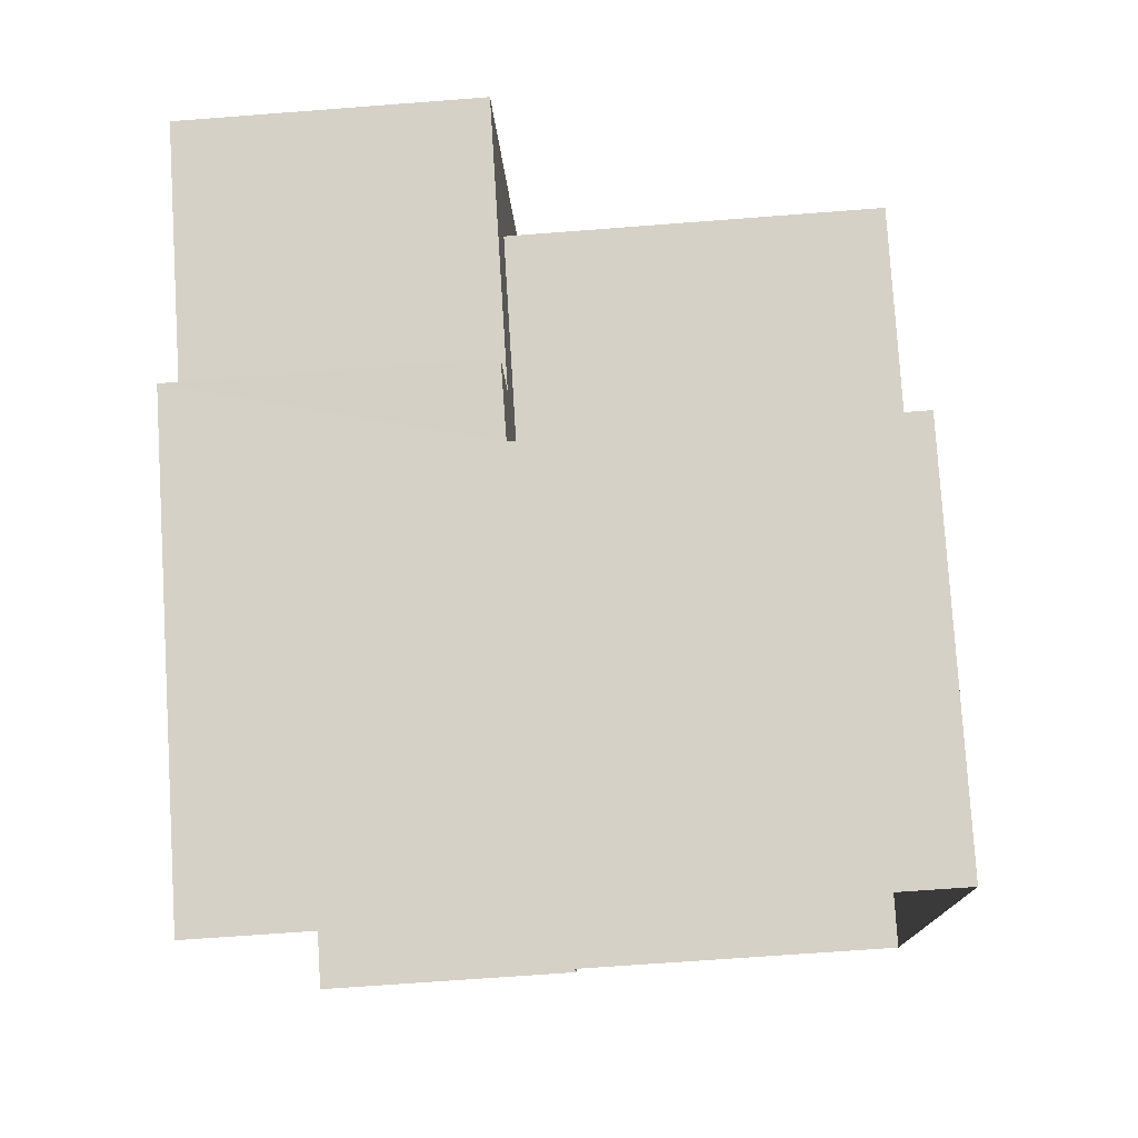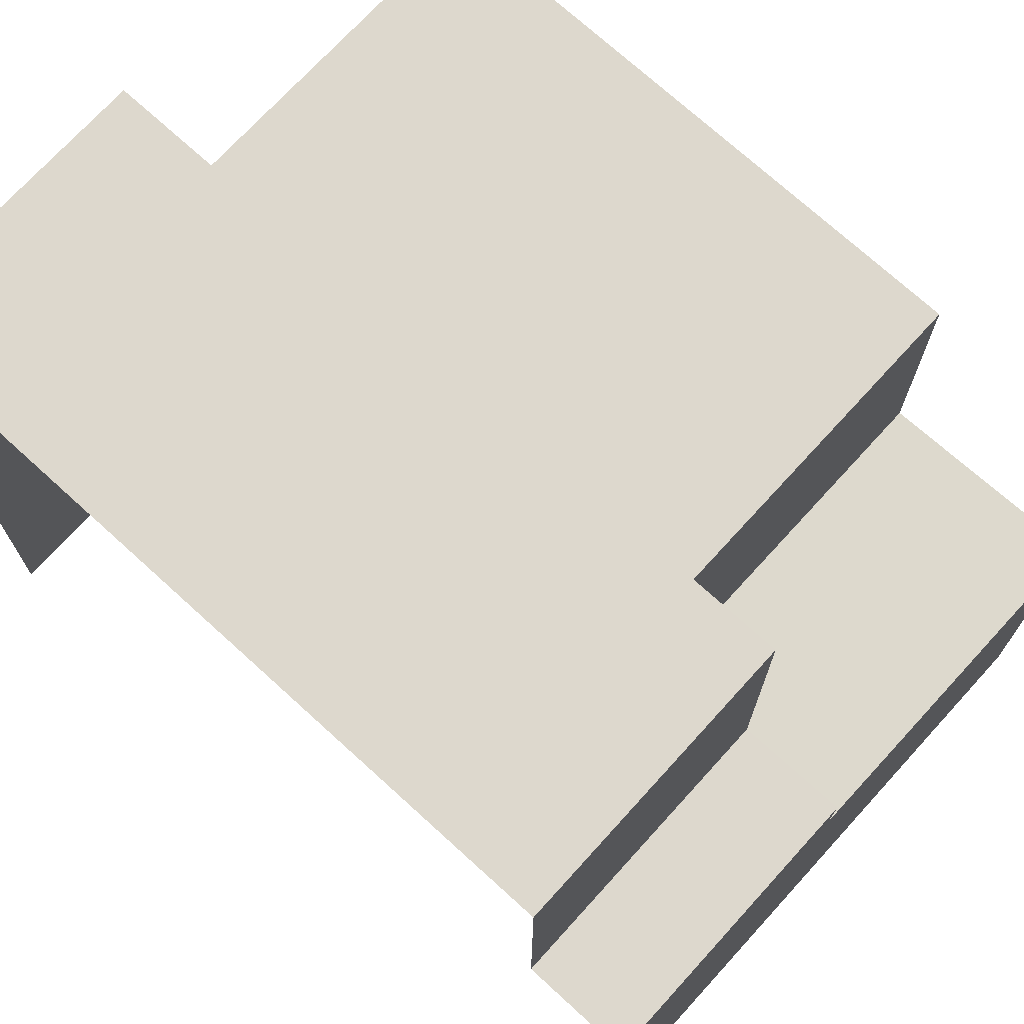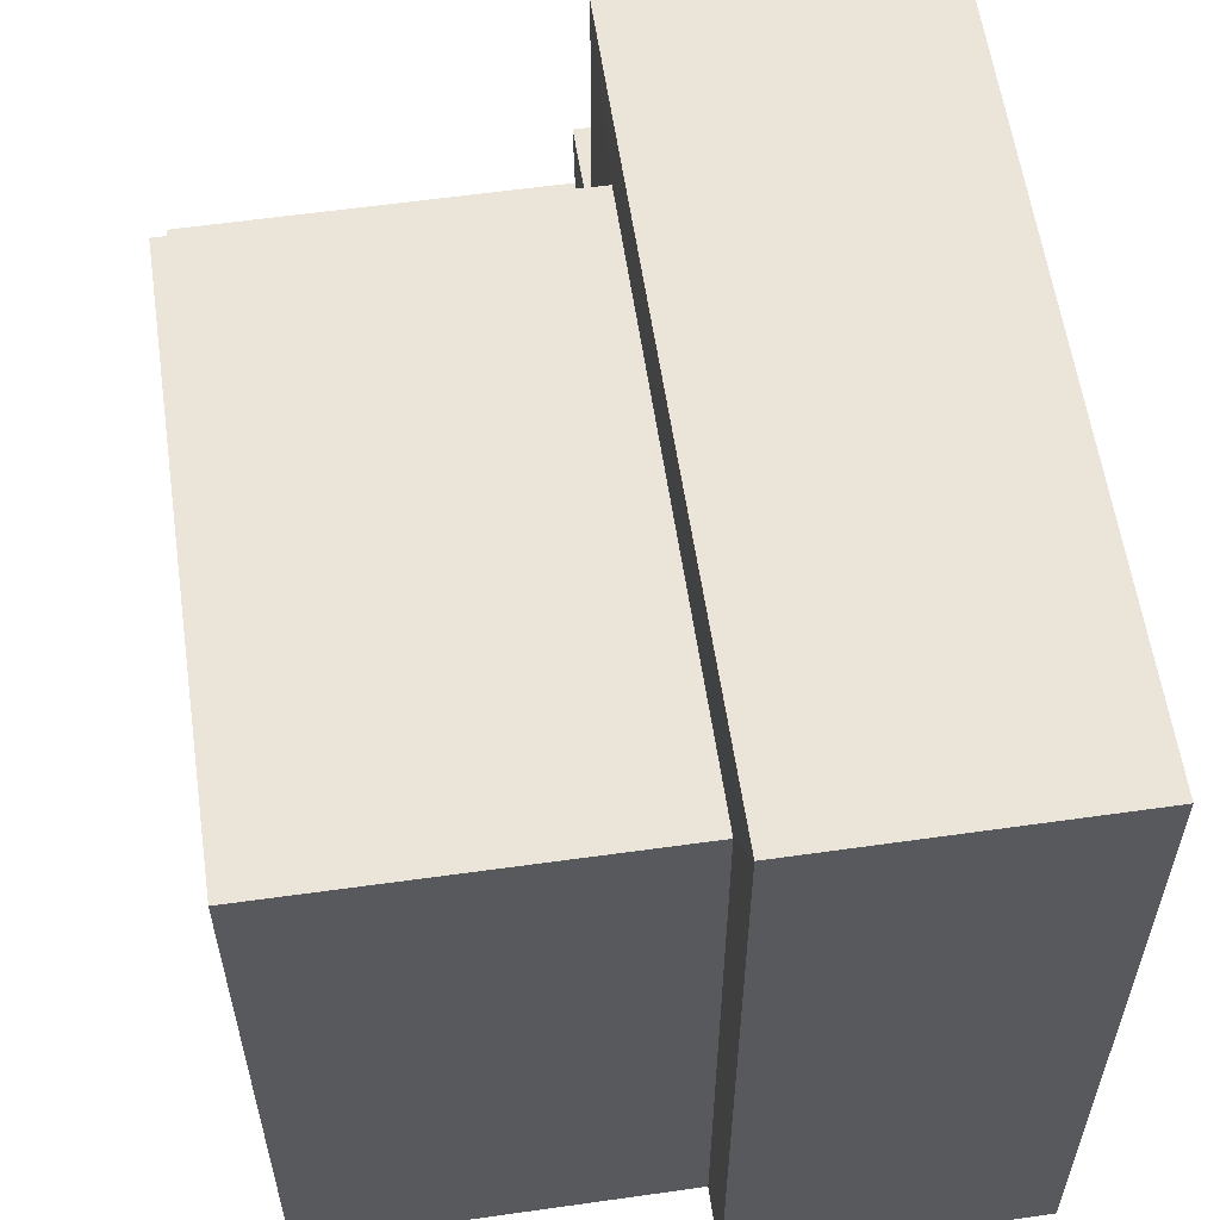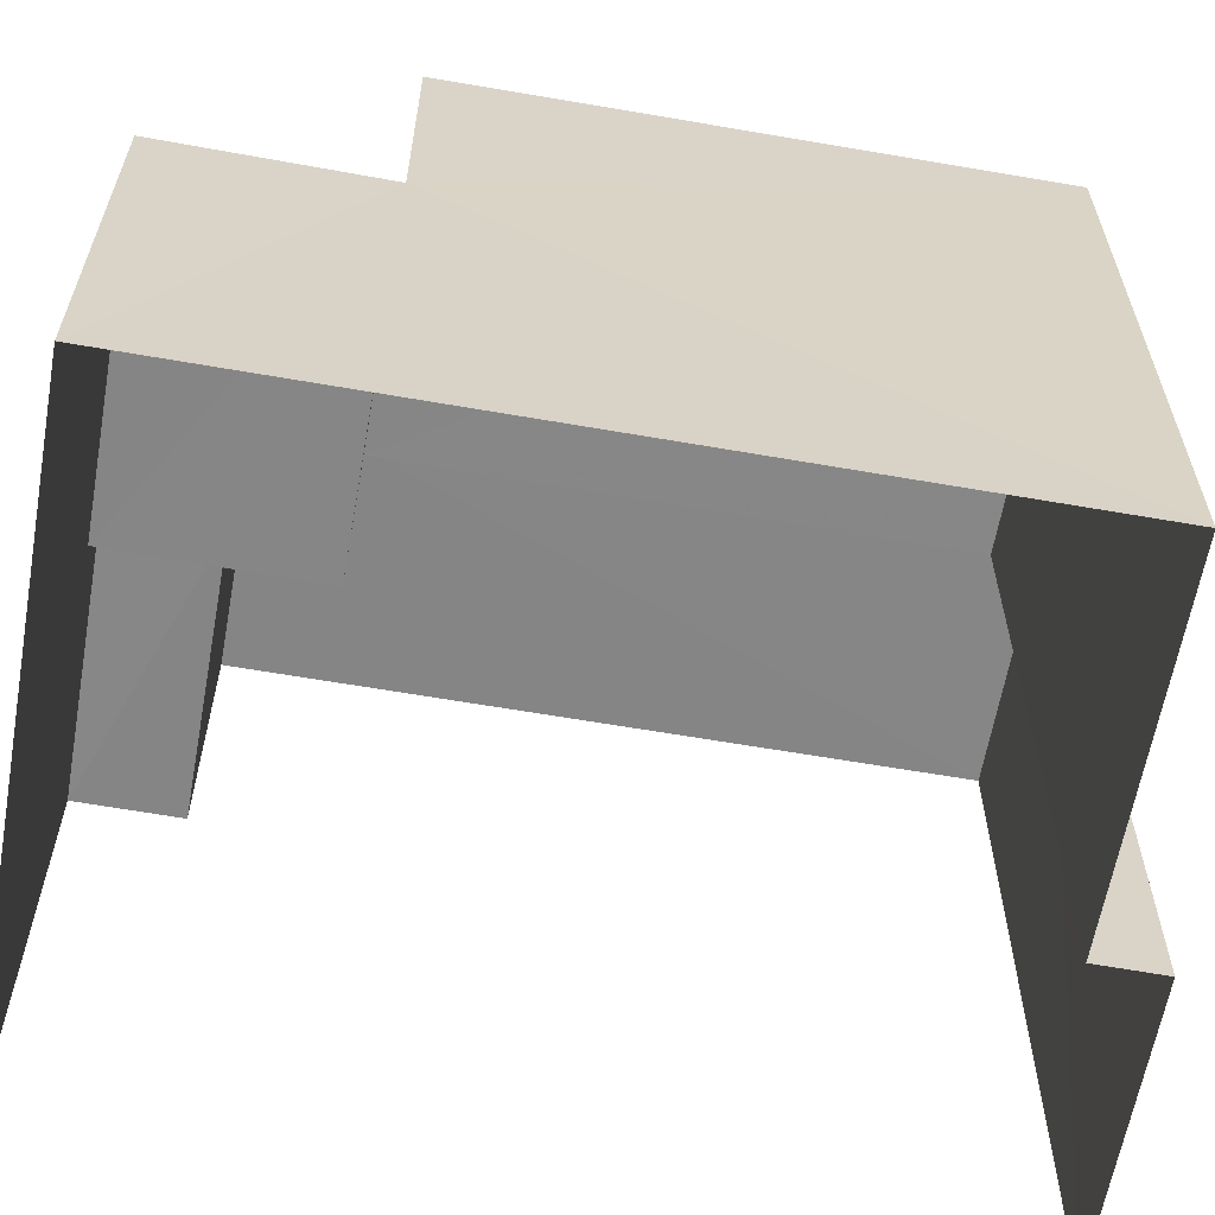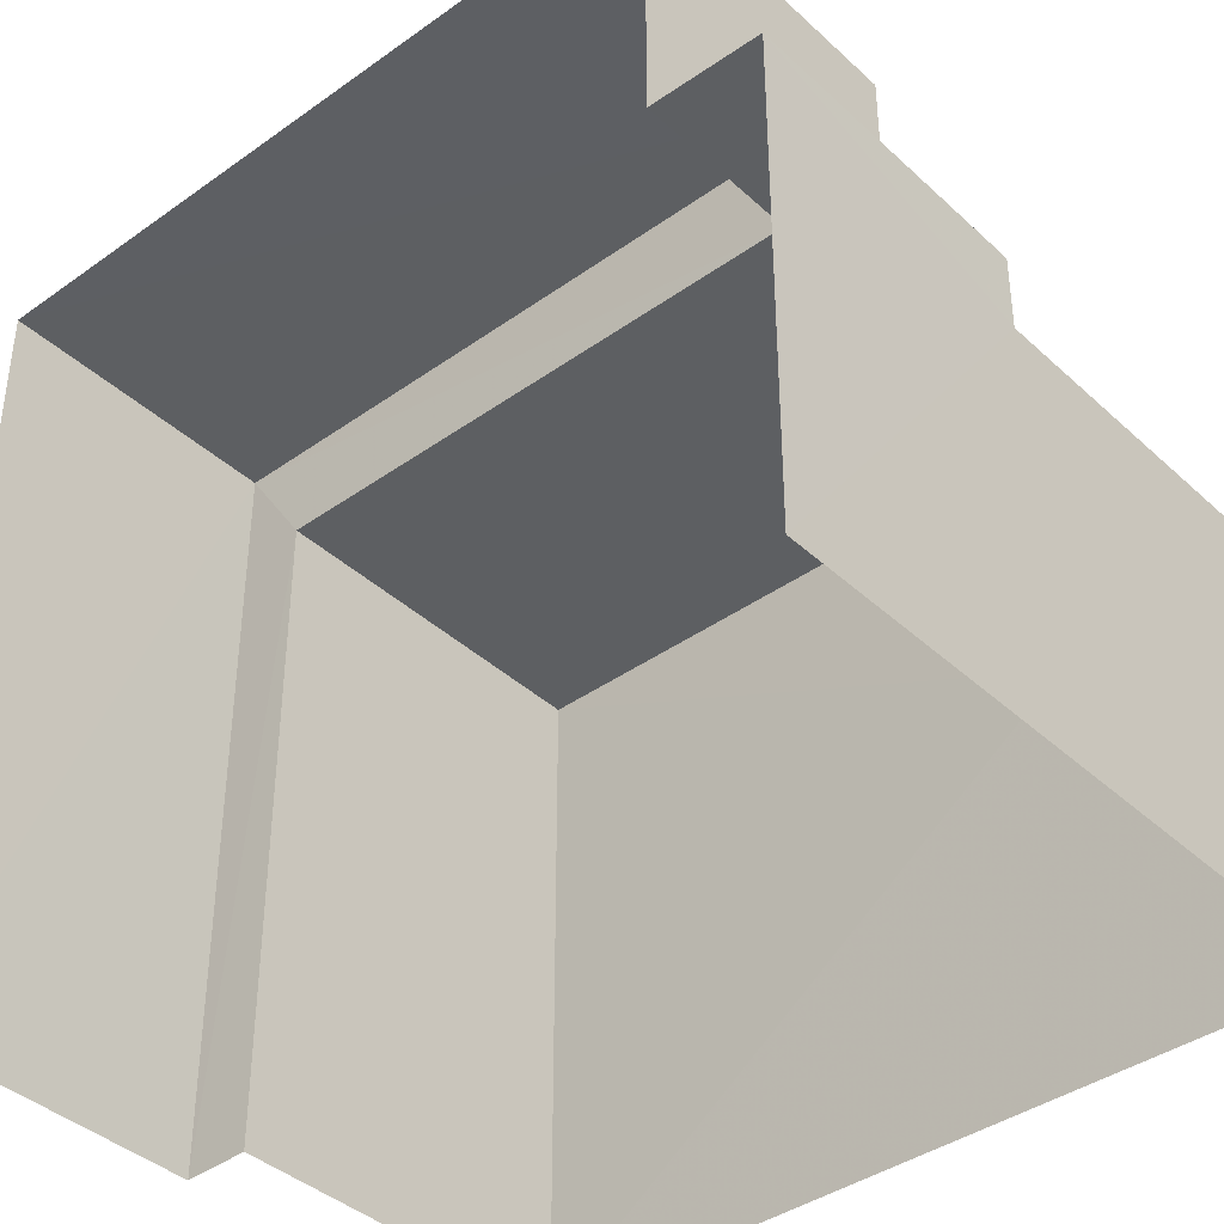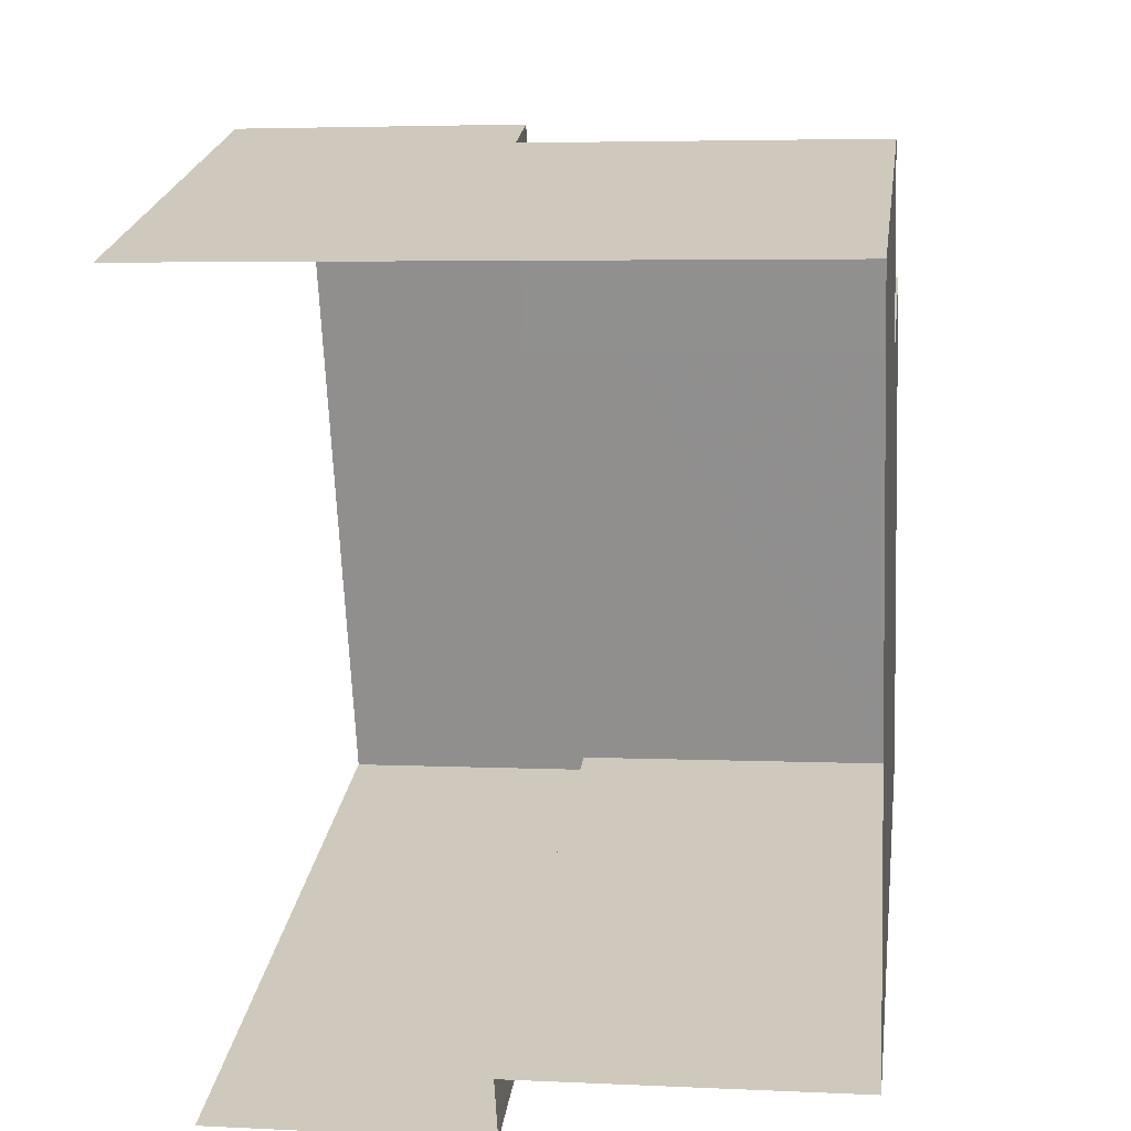
<metadata>
{"format":"obj","ext":"obj","renderer":"f3d","projection":"perspective","resolution":1024,"background":"white","views":[{"elev":78.0,"azim":176.4,"up":"+Y"},{"elev":72.1,"azim":129.8,"up":"+Z"},{"elev":58.7,"azim":-10.9,"up":"+Z"},{"elev":-62.0,"azim":-102.6,"up":"+Z"},{"elev":-39.8,"azim":128.9,"up":"+Z"},{"elev":23.2,"azim":-172.2,"up":"+Y"}]}
</metadata>
<code>
v -3.737e+05 -1.054e+05 20.31
v -3.737e+05 -1.054e+05 20.31
v -3.737e+05 -1.054e+05 20.31
v -3.737e+05 -1.054e+05 20.3
v -3.737e+05 -1.054e+05 20.3
v -3.737e+05 -1.054e+05 20.31
v -3.737e+05 -1.054e+05 26.52
v -3.737e+05 -1.054e+05 26.52
v -3.737e+05 -1.054e+05 26.52
v -3.737e+05 -1.054e+05 26.52
v -3.737e+05 -1.054e+05 32.01
v -3.737e+05 -1.054e+05 32.02
v -3.737e+05 -1.054e+05 32.02
v -3.737e+05 -1.054e+05 32.01
v -3.737e+05 -1.054e+05 27.65
v -3.737e+05 -1.054e+05 27.65
v -3.737e+05 -1.054e+05 27.65
v -3.737e+05 -1.054e+05 27.65
v -3.737e+05 -1.054e+05 30.49
v -3.737e+05 -1.054e+05 30.49
v -3.737e+05 -1.054e+05 30.5
v -3.737e+05 -1.054e+05 30.5
f 1 2 3
f 3 2 4
f 4 2 5
f 2 6 5
f 14 13 18
f 13 3 18
f 18 4 16
f 18 3 4
f 7 8 9
f 7 10 8
f 11 12 13
f 14 11 13
f 15 16 17
f 15 18 16
f 19 20 21
f 22 19 21
f 5 8 4
f 4 8 16
f 5 9 8
f 16 8 17
f 2 21 6
f 2 22 21
f 12 1 3
f 13 12 3
f 10 20 19
f 10 7 20
f 12 22 1
f 1 22 2
f 12 11 19
f 10 15 8
f 8 15 17
f 19 11 15
f 19 15 10
f 22 12 19
f 21 7 6
f 6 7 5
f 21 20 7
f 5 7 9
f 18 11 14
f 18 15 11

</code>
